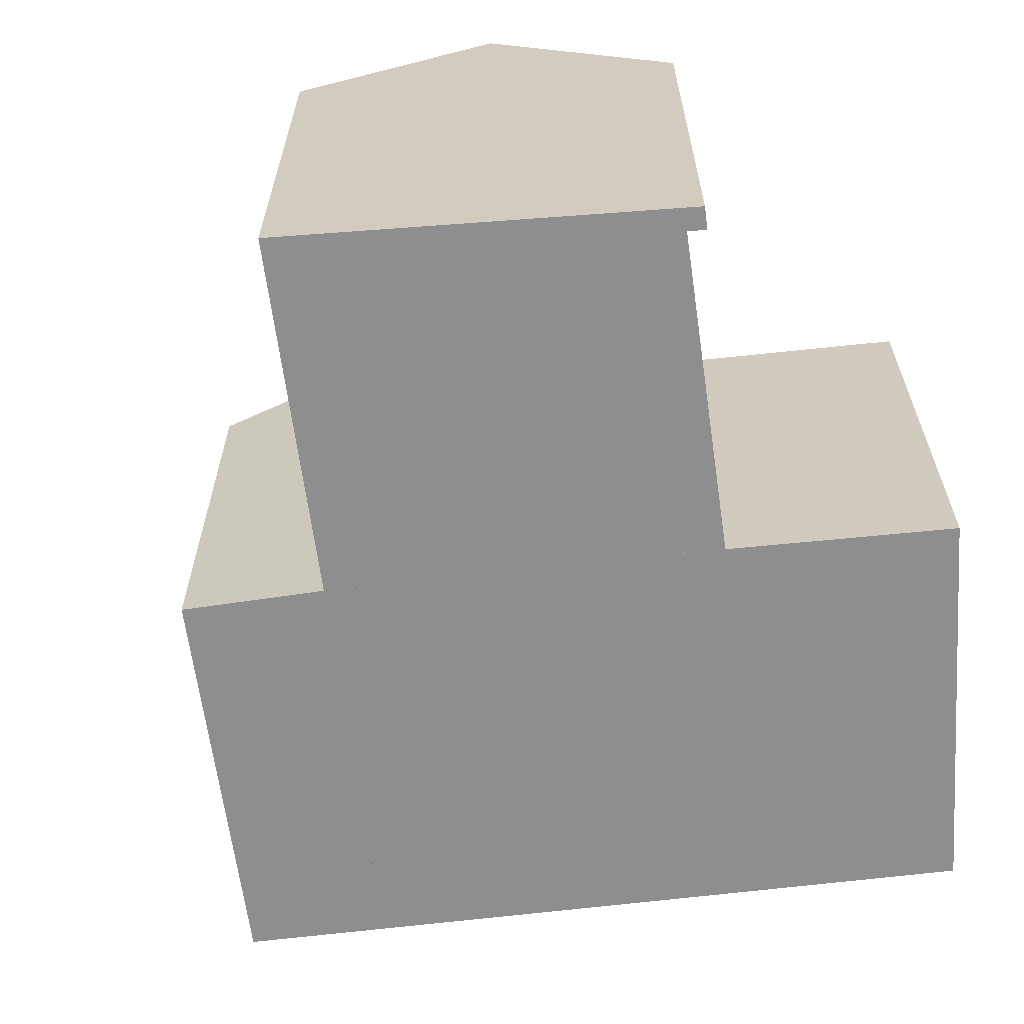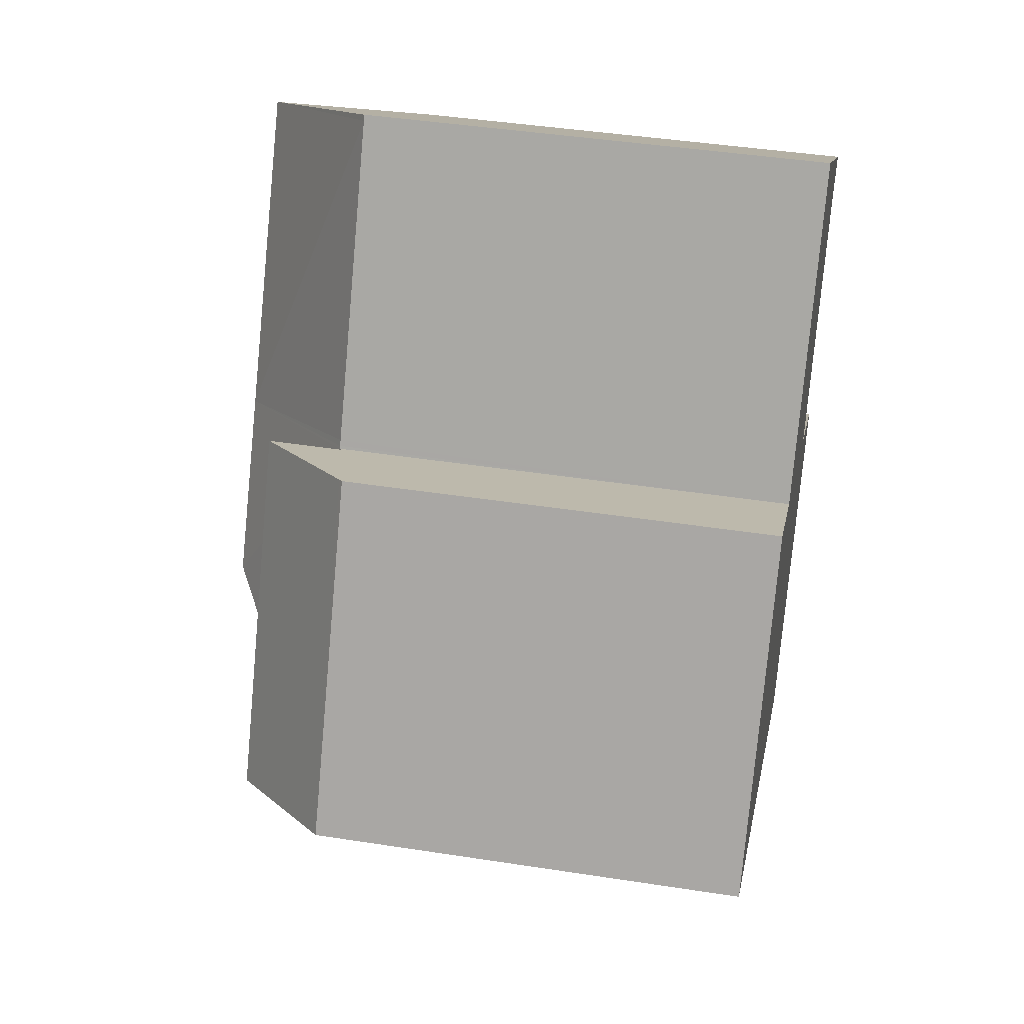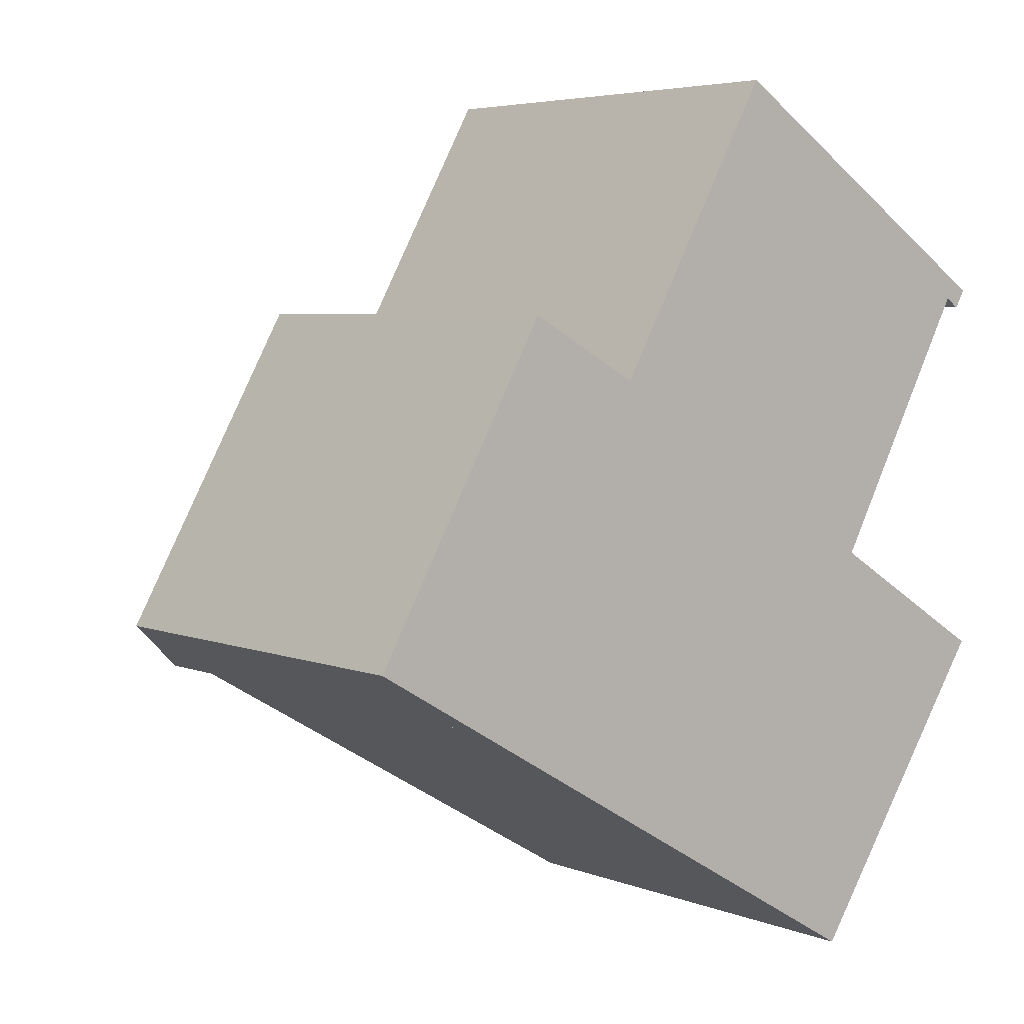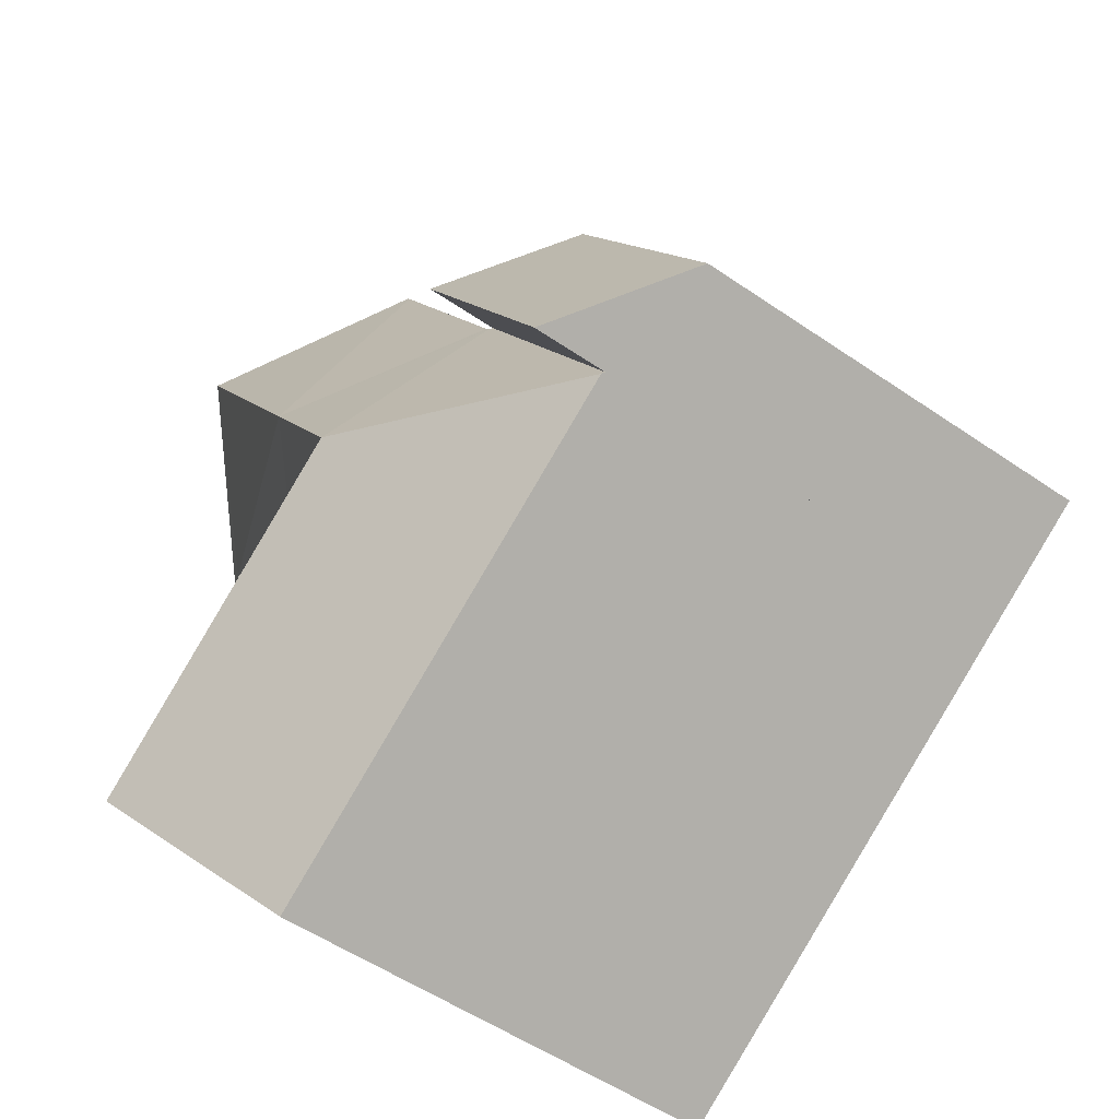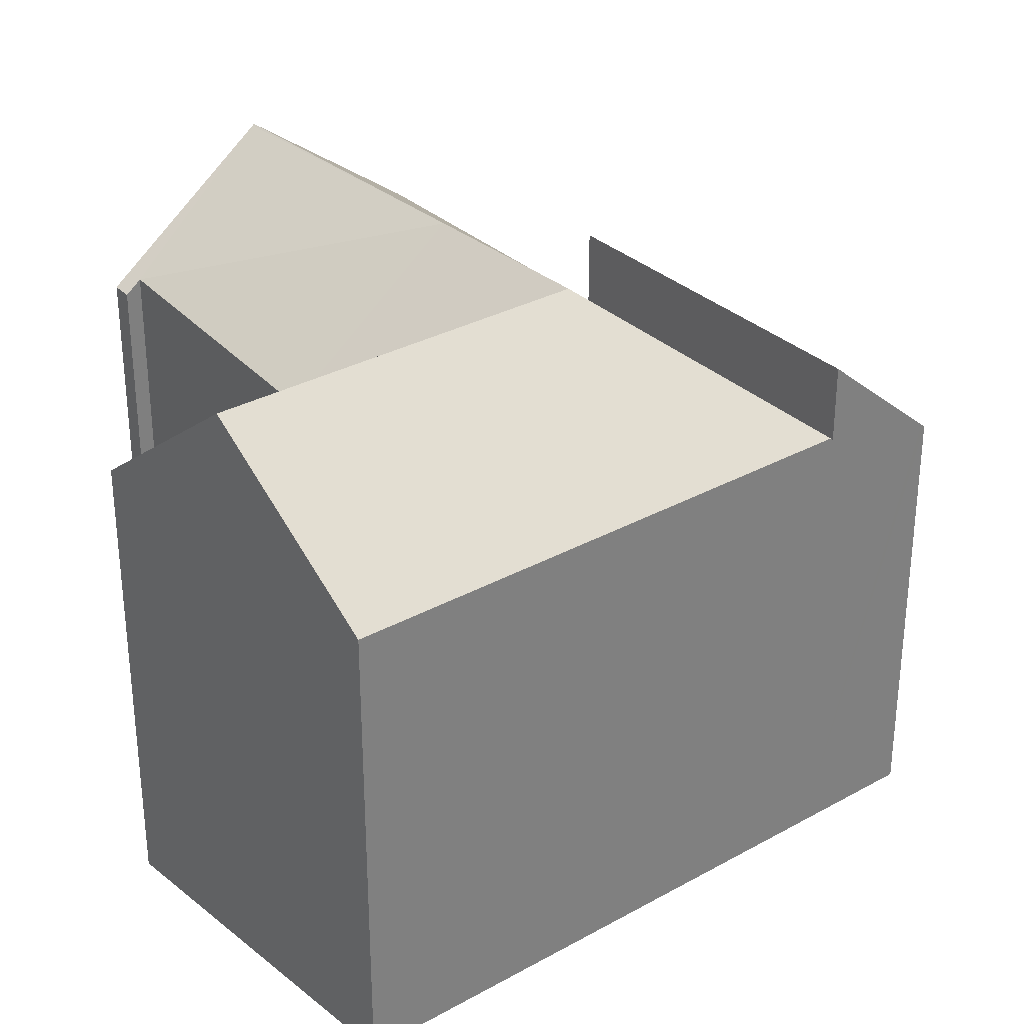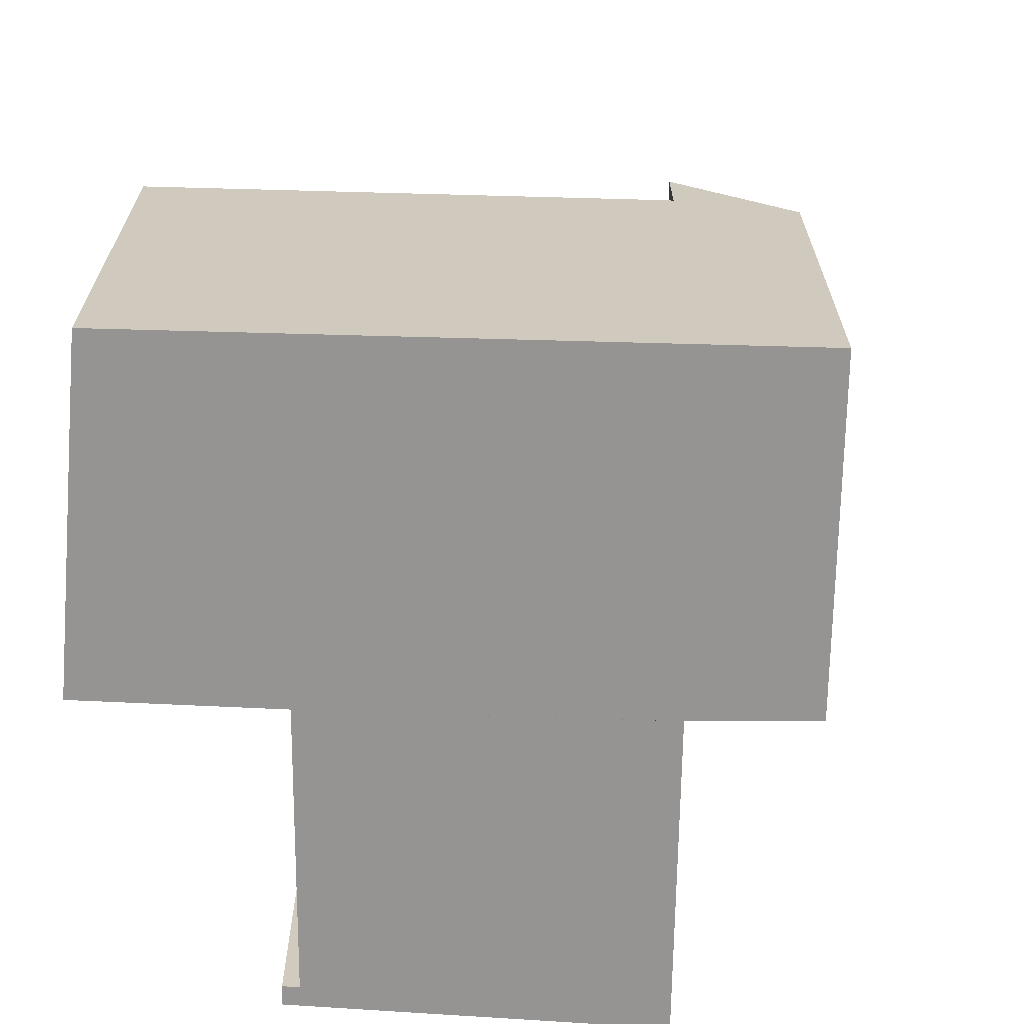
<metadata>
{"format":"obj","ext":"obj","renderer":"f3d","projection":"perspective","resolution":1024,"background":"white","views":[{"elev":-65.0,"azim":37.2,"up":"+Y"},{"elev":42.8,"azim":-79.5,"up":"+Z"},{"elev":5.0,"azim":-39.4,"up":"+Z"},{"elev":-54.2,"azim":-126.1,"up":"+Z"},{"elev":31.3,"azim":172.0,"up":"+Y"},{"elev":-67.2,"azim":-151.3,"up":"+Y"}]}
</metadata>
<code>
v  19.13 18.33 13.7
v  14.1 14.13 16.74
v  14.19 14.13 16.9
v  13.92 18.37 5.119
v  9.202 14.11 8.094
v  19.18 18.37 13.67
v  19.23 18.32 13.64
v  23.99 14.28 10.56
v  23.23 14.62 10.29
v  23.67 14.24 9.995
v  18.84 14.07 2.371
v  18.79 14.07 2.28
v  18.77 14.07 2.234
v  10.9 18.37 0.205
v  15.62 18.37 -2.549
v  18.71 14.15 2.138
v  21.17 18.37 -5.788
v  18.75 14.15 2.116
v  20.31 14.18 1.161
v  24.22 14.25 -1.234
v  3.691 14.11 -2.154
v  3.475 14.11 -2.028
v  12.45 14.11 -7.267
v  18 14.11 -10.51
v  18.38 14.61 -9.952
v  8.964 14.03 7.903
v  3.394 14.03 -1.981
v  9.041 14.1 7.861
v  9.063 14.12 7.849
v  9.109 14.12 7.929
v  9.063 -4.806e-16 7.849
v  14.19 -1.035e-15 16.9
v  9.109 -4.855e-16 7.929
v  9.202 -4.956e-16 8.094
v  14.1 -1.025e-15 16.74
v  3.394 1.213e-16 -1.981
v  8.964 -4.839e-16 7.903
v  19.13 -8.391e-16 13.7
v  23.99 -6.464e-16 10.56
v  19.23 -8.353e-16 13.64
v  19.18 -8.372e-16 13.67
v  18.71 -1.309e-16 2.138
v  20.31 -7.109e-17 1.161
v  24.22 7.556e-17 -1.234
v  18.75 -1.296e-16 2.116
v  9.041 -4.813e-16 7.861
v  23.67 -6.12e-16 9.995
v  23.23 -6.299e-16 10.29
v  18.77 -1.368e-16 2.234
v  18.79 -1.396e-16 2.28
v  18.84 -1.452e-16 2.371
v  18 6.433e-16 -10.51
v  21.17 3.544e-16 -5.788
v  18.38 6.094e-16 -9.952
v  12.45 4.45e-16 -7.267
v  3.691 1.319e-16 -2.154
v  3.475 1.242e-16 -2.028
v  0.119 13.21 -0.07
v  8.964 16.36 7.903
v  3.394 16.36 -1.981
v  5.638 13.21 9.723
v  0 13.1 8.02e-16
v  5.517 13.1 9.789
v  5.517 -5.994e-16 9.789
v  5.638 -5.954e-16 9.723
v  0 0 0
v  0.119 4.286e-18 -0.07
g defaultobject
f 1 2 3
f 4 2 1
f 4 5 2
f 4 1 6
f 4 6 7
f 8 9 7
f 9 8 10
f 4 7 9
f 11 4 9
f 4 11 12
f 13 4 12
f 4 13 14
f 14 13 15
f 16 17 15
f 17 16 18
f 17 18 19
f 17 19 20
f 14 21 22
f 21 14 23
f 23 14 15
f 23 15 24
f 24 15 17
f 24 17 25
f 26 22 27
f 22 26 14
f 14 26 28
f 28 4 14
f 4 28 29
f 4 30 5
f 30 4 29
f 31 30 29
f 30 31 5
f 5 3 2
f 3 5 32
f 32 5 31
f 32 31 33
f 32 33 34
f 32 34 35
f 36 26 27
f 26 36 37
f 1 7 6
f 7 1 3
f 7 3 8
f 8 3 32
f 8 32 38
f 8 38 39
f 39 38 40
f 40 38 41
f 42 18 16
f 18 42 19
f 19 42 20
f 20 42 43
f 20 43 44
f 43 42 45
f 28 31 29
f 31 28 26
f 31 26 46
f 46 26 37
f 39 10 8
f 10 39 47
f 48 11 9
f 11 48 12
f 12 48 13
f 13 48 49
f 49 48 50
f 50 48 51
f 13 42 16
f 42 13 49
f 20 25 17
f 25 20 44
f 25 44 24
f 24 44 52
f 52 44 53
f 52 53 54
f 10 48 9
f 48 10 47
f 52 23 24
f 23 52 21
f 21 52 55
f 21 55 22
f 22 55 27
f 27 55 36
f 36 55 56
f 36 56 57
f 35 38 32
f 38 35 34
f 38 34 41
f 41 34 40
f 40 34 39
f 39 34 33
f 39 33 31
f 39 31 48
f 48 31 42
f 48 42 51
f 51 42 50
f 50 42 49
f 47 39 48
f 43 53 44
f 53 43 45
f 53 45 54
f 54 45 42
f 54 42 46
f 54 46 52
f 52 46 55
f 55 46 37
f 55 37 56
f 56 37 57
f 57 37 36
f 58 59 60
f 59 58 61
f 61 58 62
f 61 62 63
f 61 37 59
f 37 61 63
f 37 63 64
f 37 64 65
f 37 60 59
f 60 37 36
f 36 58 60
f 58 36 62
f 62 36 66
f 66 36 67
f 66 63 62
f 63 66 64
f 65 36 37
f 36 65 64
f 36 64 66
f 36 66 67

</code>
